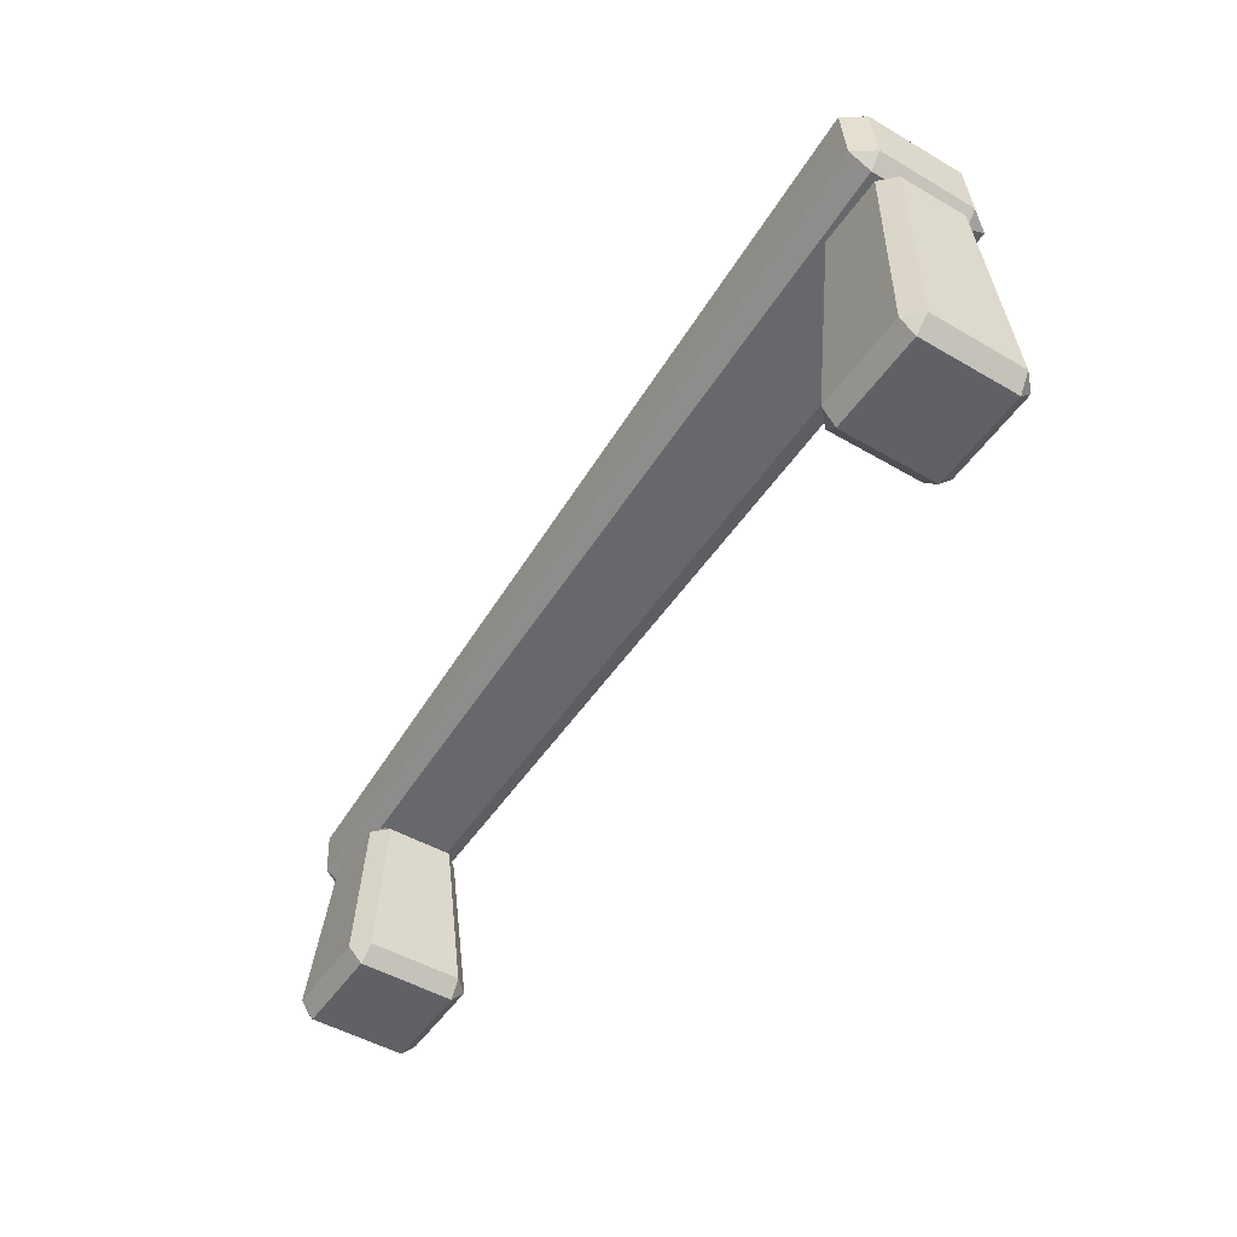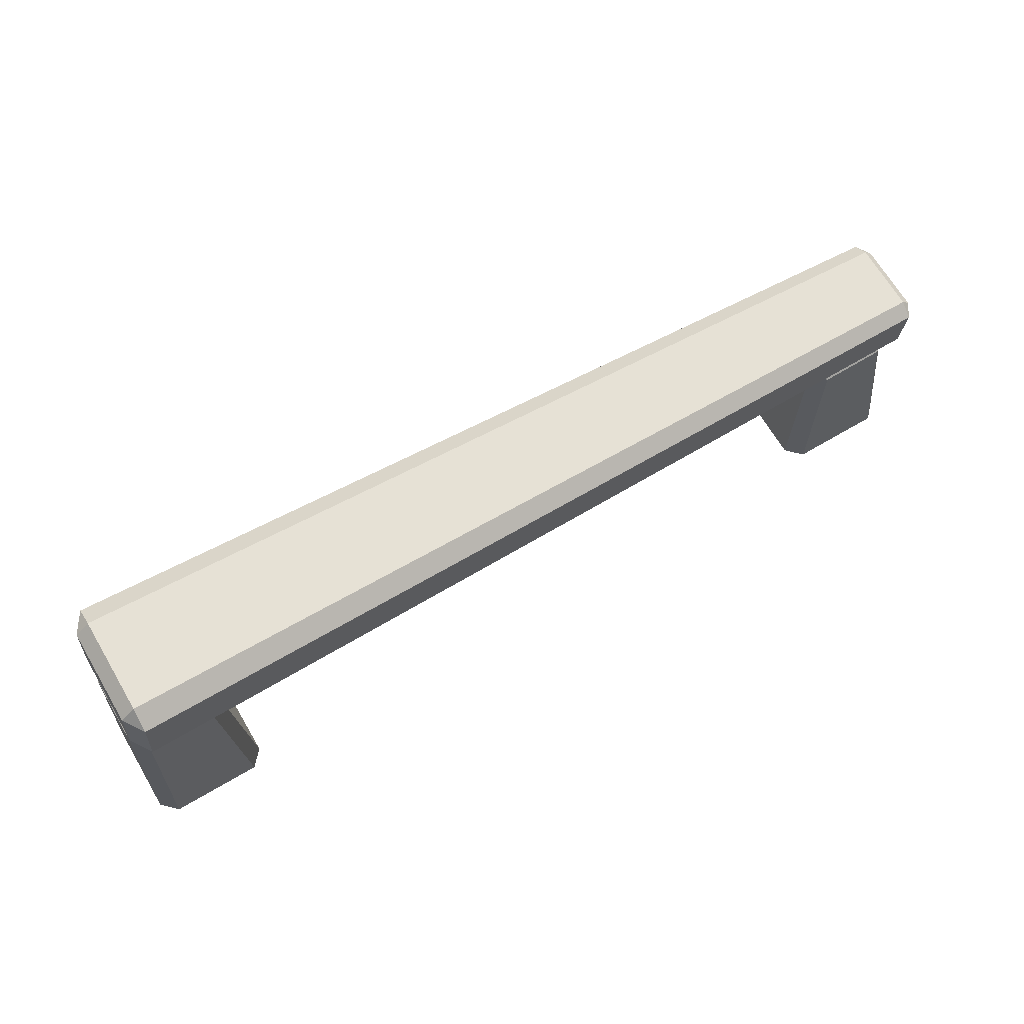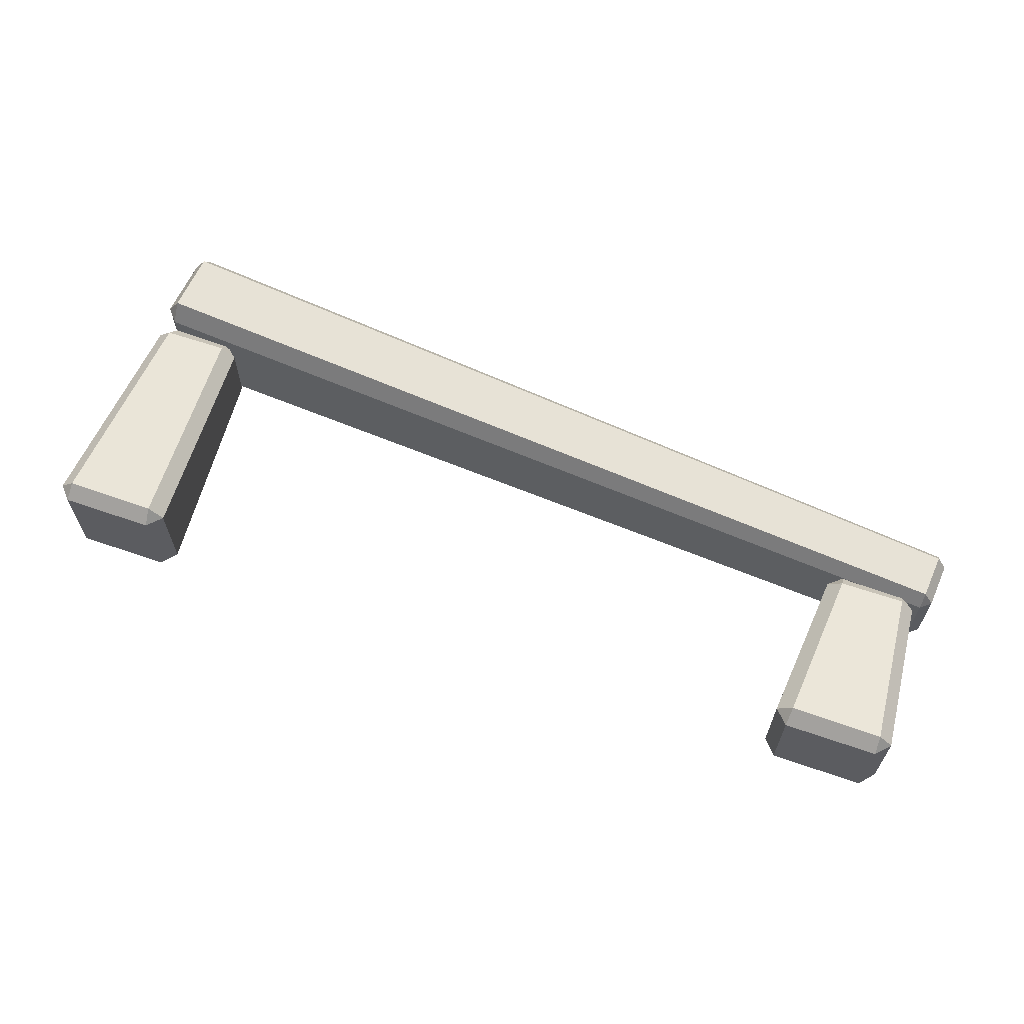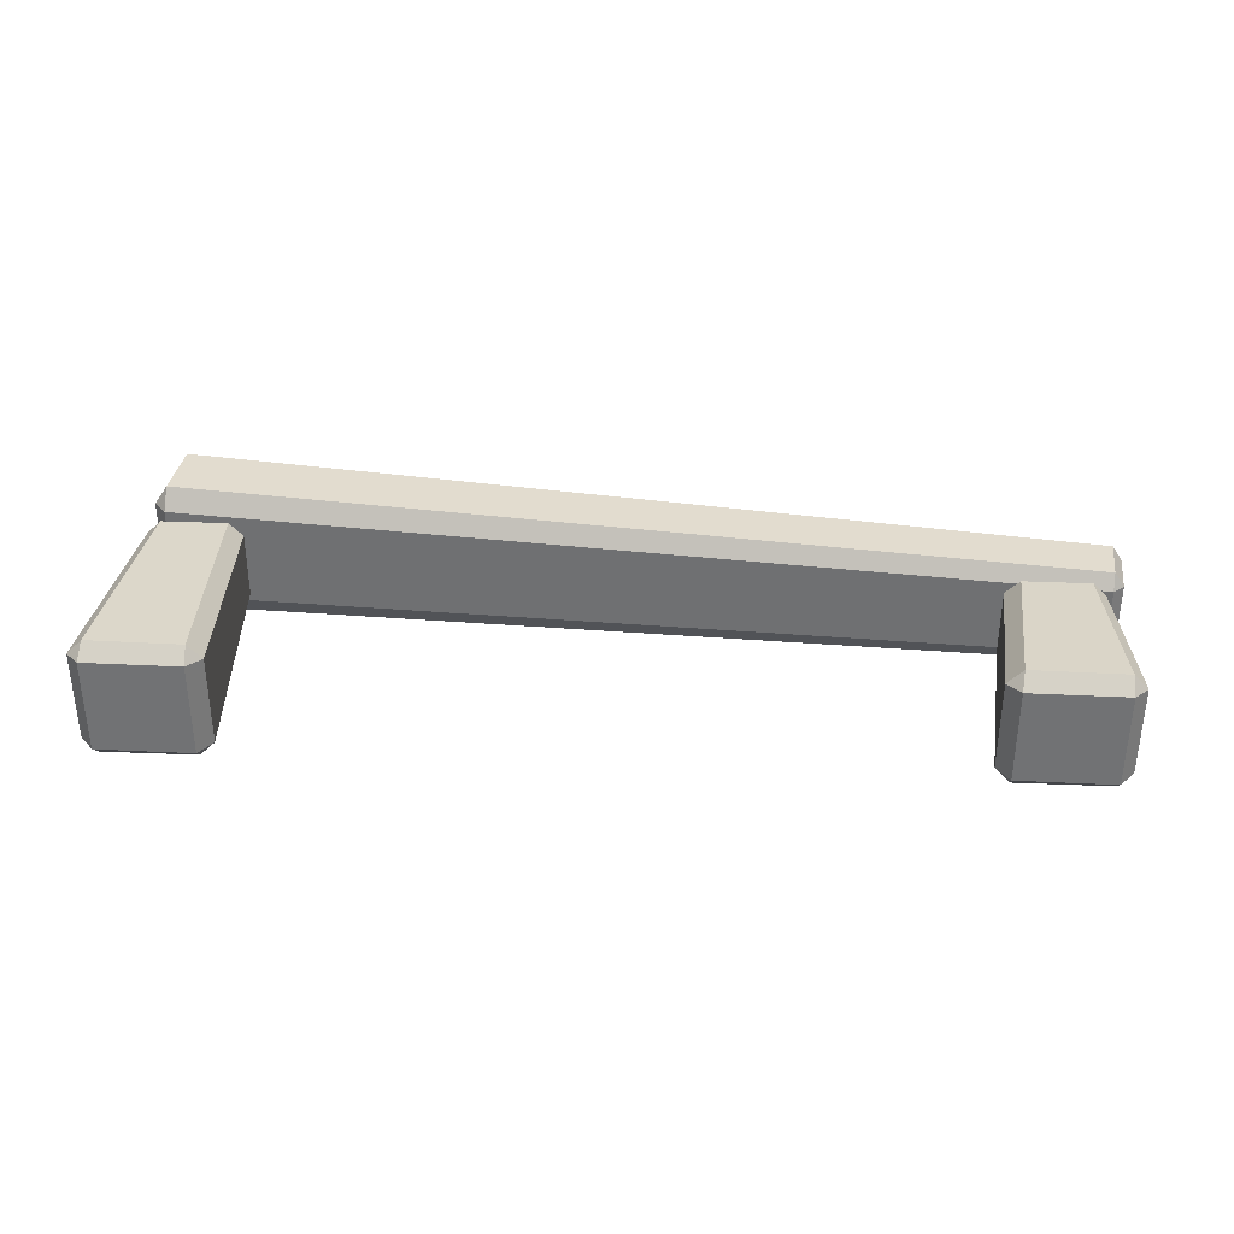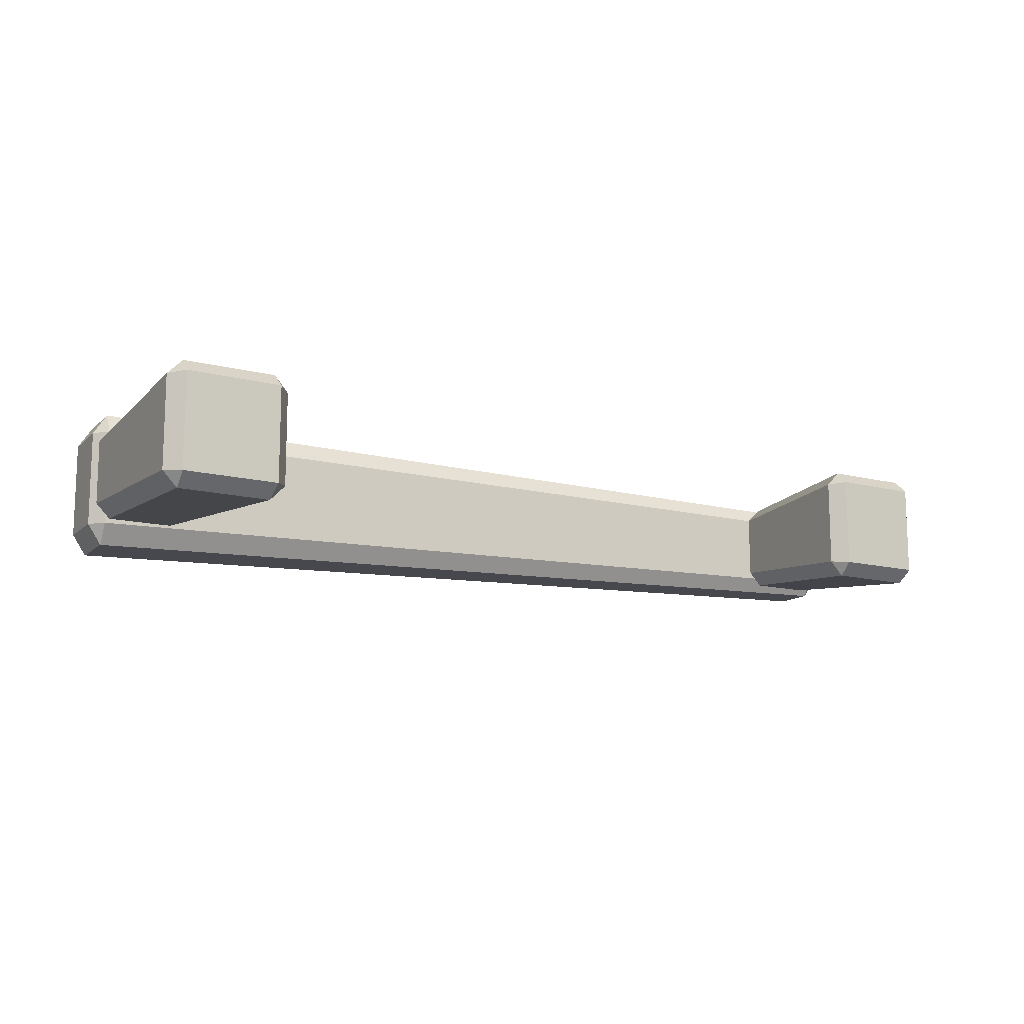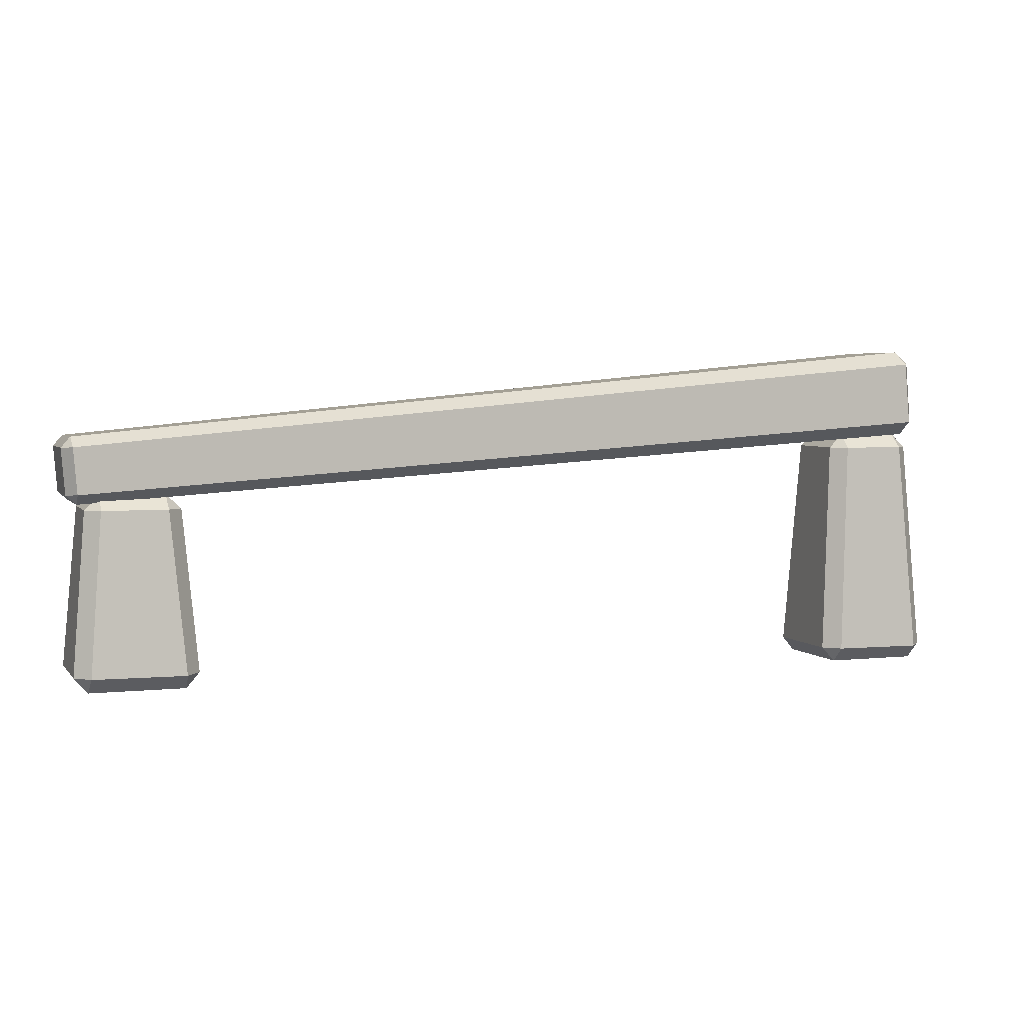
<metadata>
{"format":"obj","ext":"obj","renderer":"f3d","projection":"perspective","resolution":1024,"background":"white","views":[{"elev":-49.1,"azim":-122.9,"up":"+Y"},{"elev":68.3,"azim":-30.7,"up":"+Y"},{"elev":62.9,"azim":19.4,"up":"+Z"},{"elev":34.1,"azim":3.8,"up":"+Z"},{"elev":-12.5,"azim":-32.1,"up":"+Z"},{"elev":3.9,"azim":160.2,"up":"+Y"}]}
</metadata>
<code>
g default
v 9.796 0.2859 1.315
v 9.843 0.7053 1.692
v 9.419 0.7053 1.268
v 12.8 0.7053 1.268
v 12.41 0.6801 1.695
v 12.43 0.2859 1.315
v 9.807 5.196 0.9229
v 10.2 5.179 1.306
v 10.23 5.573 0.8847
v 12 5.573 0.8847
v 12.03 5.196 1.304
v 12.42 5.196 0.9229
v 9.805 5.179 -0.9072
v 10.23 5.573 -0.8847
v 10.2 5.179 -1.306
v 12.02 5.179 -1.306
v 12 5.573 -0.8847
v 12.42 5.179 -0.9072
v 9.419 0.7053 -1.268
v 9.815 0.6801 -1.695
v 9.796 0.2859 -1.315
v 12.43 0.2859 -1.315
v 12.38 0.7053 -1.692
v 12.8 0.7053 -1.268
v -12.46 7.026 1.347
v -12.43 7.405 1.924
v -12.81 7.436 1.347
v 12.9 5.593 0.9725
v 12.63 5.616 1.389
v 12.61 5.342 0.9725
v -12.66 9.205 1.347
v -12.28 9.174 1.924
v -12.25 9.553 1.347
v 12.76 7.167 0.9725
v 12.73 6.893 1.389
v 13.01 6.871 0.9725
v -12.66 9.205 -1.347
v -12.25 9.553 -1.347
v -12.28 9.174 -1.924
v 12.73 6.893 -1.389
v 12.76 7.167 -0.9725
v 13.01 6.871 -0.9725
v -12.81 7.436 -1.347
v -12.43 7.405 -1.924
v -12.46 7.026 -1.347
v 12.61 5.342 -0.9725
v 12.63 5.616 -1.389
v 12.9 5.593 -0.9725
v -12.88 0.02945 1.315
v -12.83 0.4488 1.692
v -13.25 0.4488 1.268
v -9.869 0.4488 1.268
v -10.26 0.4237 1.695
v -10.25 0.02945 1.315
v -12.87 6.635 0.9229
v -12.47 6.618 1.306
v -12.45 7.012 0.8847
v -10.68 7.012 0.8847
v -10.64 6.635 1.304
v -10.26 6.635 0.9229
v -12.87 6.618 -0.9072
v -12.45 7.012 -0.8847
v -12.47 6.618 -1.306
v -10.65 6.618 -1.306
v -10.68 7.012 -0.8847
v -10.26 6.618 -0.9072
v -13.25 0.4488 -1.268
v -12.86 0.4237 -1.695
v -12.88 0.02945 -1.315
v -10.25 0.02945 -1.315
v -10.29 0.4488 -1.692
v -9.869 0.4488 -1.268
g ObstaCULO
f 1 3 19 21
f 2 1 6 5
f 3 2 8 7
f 4 6 22 24
f 5 4 12 11
f 7 9 14 13
f 9 8 11 10
f 10 12 18 17
f 13 15 20 19
f 15 14 17 16
f 16 18 24 23
f 21 20 23 22
f 2 5 11 8
f 9 10 17 14
f 15 16 23 20
f 21 22 6 1
f 4 24 18 12
f 19 3 7 13
f 1 2 3
f 4 5 6
f 7 8 9
f 10 11 12
f 13 14 15
f 16 17 18
f 19 20 21
f 22 23 24
f 25 27 43 45
f 26 25 30 29
f 27 26 32 31
f 28 30 46 48
f 29 28 36 35
f 31 33 38 37
f 33 32 35 34
f 34 36 42 41
f 37 39 44 43
f 39 38 41 40
f 40 42 48 47
f 45 44 47 46
f 26 29 35 32
f 33 34 41 38
f 39 40 47 44
f 45 46 30 25
f 28 48 42 36
f 43 27 31 37
f 25 26 27
f 28 29 30
f 31 32 33
f 34 35 36
f 37 38 39
f 40 41 42
f 43 44 45
f 46 47 48
f 49 51 67 69
f 50 49 54 53
f 51 50 56 55
f 52 54 70 72
f 53 52 60 59
f 55 57 62 61
f 57 56 59 58
f 58 60 66 65
f 61 63 68 67
f 63 62 65 64
f 64 66 72 71
f 69 68 71 70
f 50 53 59 56
f 57 58 65 62
f 63 64 71 68
f 69 70 54 49
f 52 72 66 60
f 67 51 55 61
f 49 50 51
f 52 53 54
f 55 56 57
f 58 59 60
f 61 62 63
f 64 65 66
f 67 68 69
f 70 71 72

</code>
